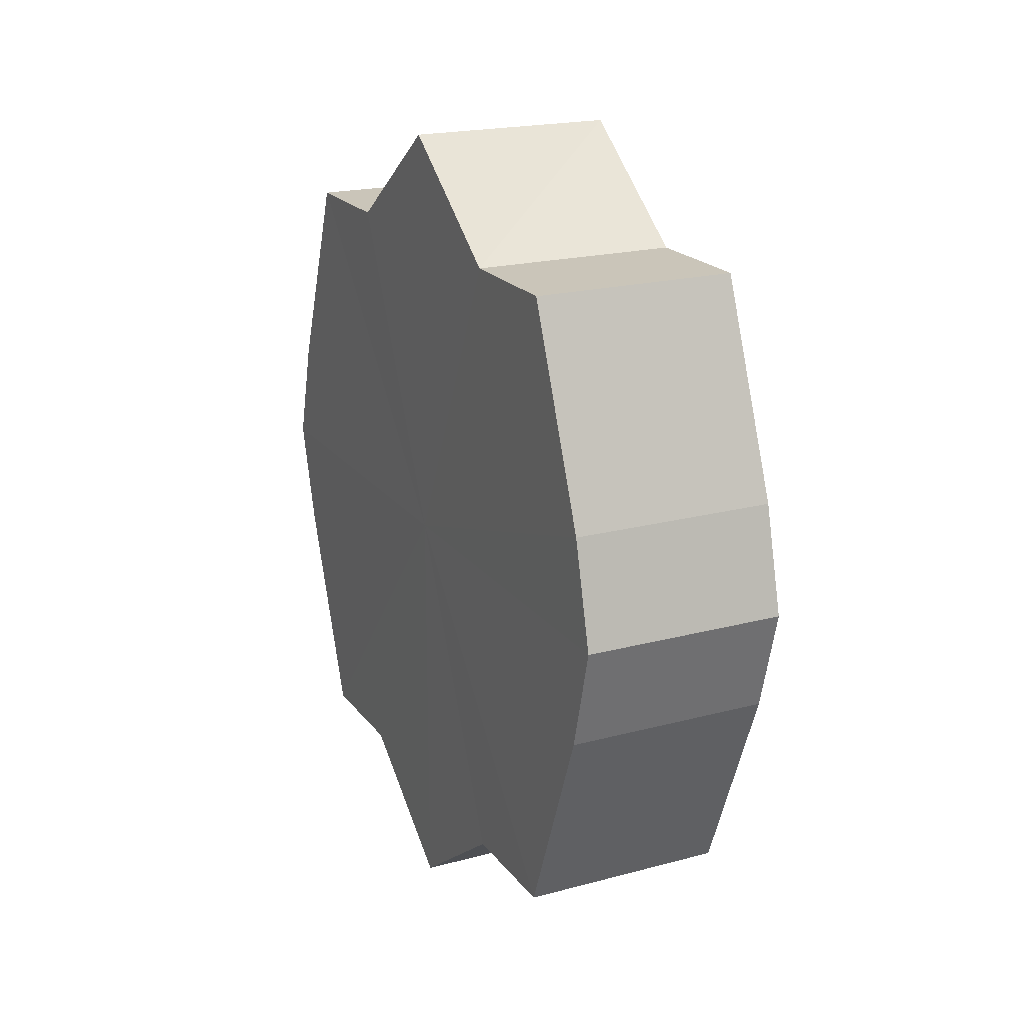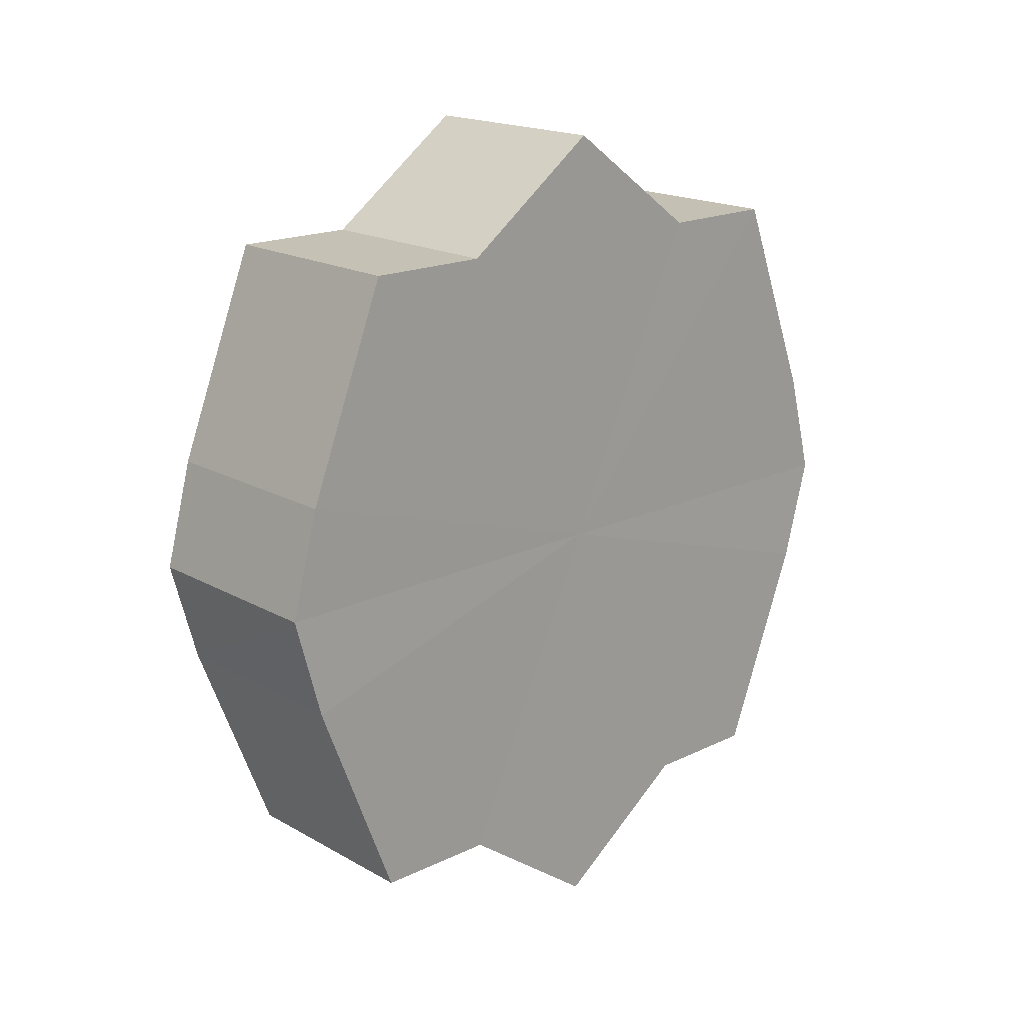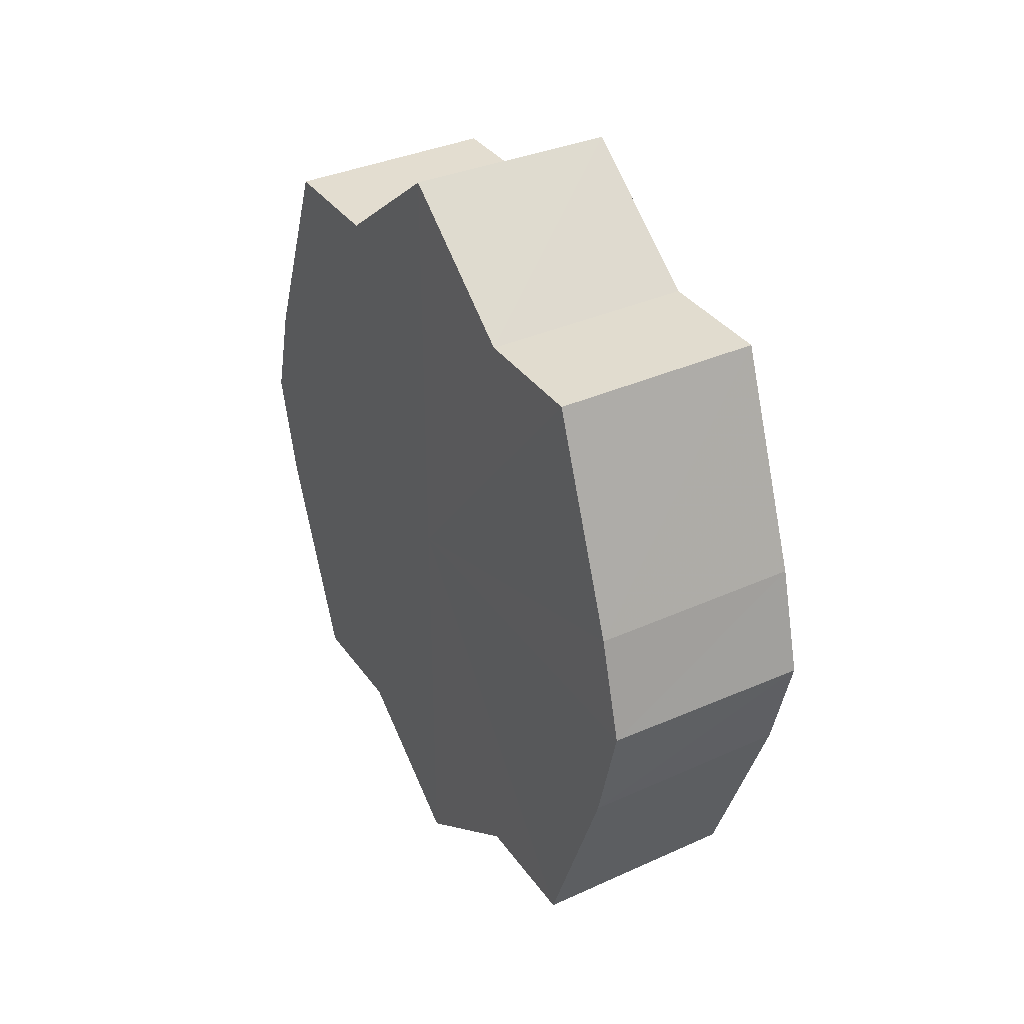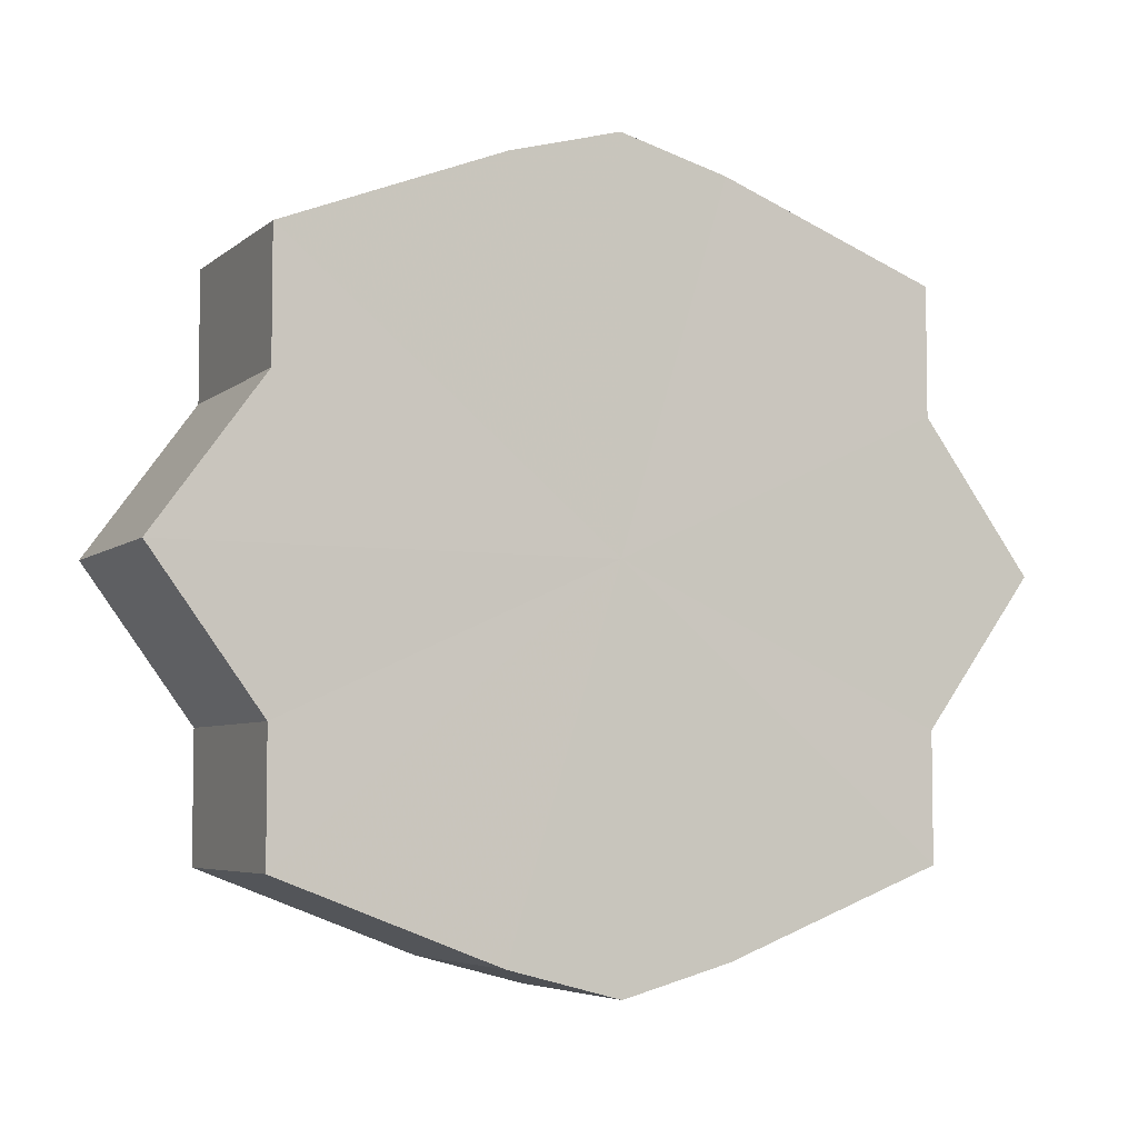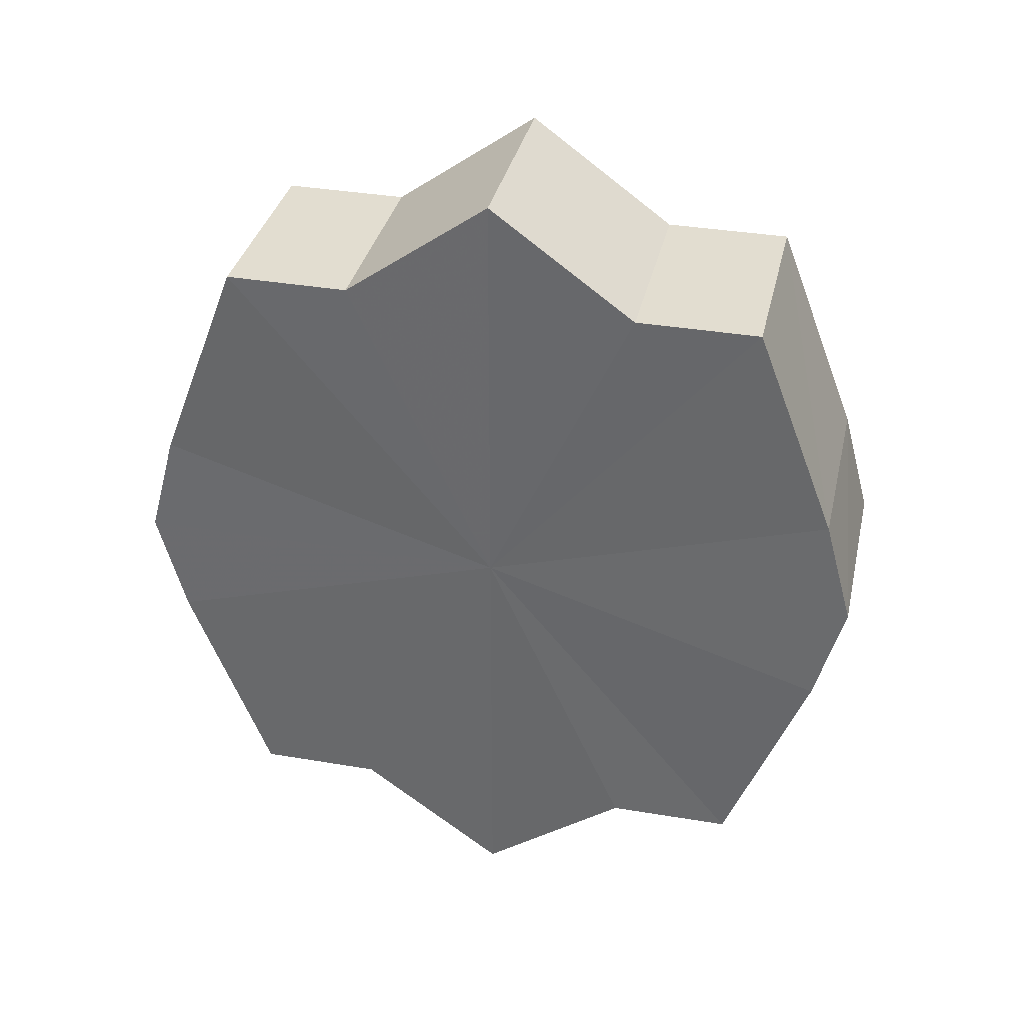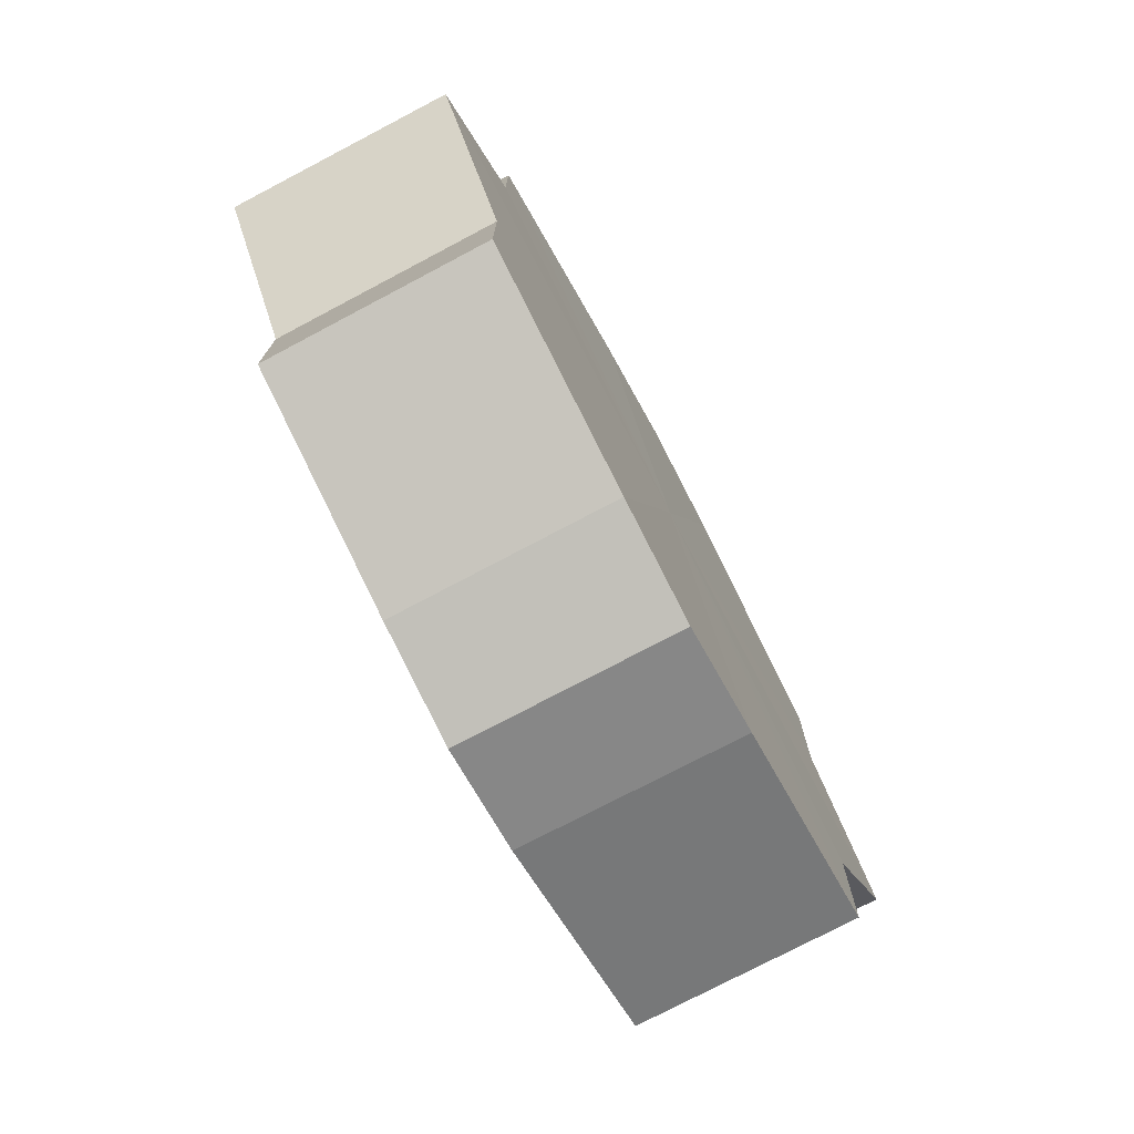
<metadata>
{"format":"obj","ext":"obj","renderer":"f3d","projection":"perspective","resolution":1024,"background":"white","views":[{"elev":20.3,"azim":-25.9,"up":"+Y"},{"elev":18.3,"azim":47.2,"up":"+Y"},{"elev":35.1,"azim":-30.2,"up":"+Y"},{"elev":-5.3,"azim":-114.8,"up":"+Z"},{"elev":35.2,"azim":102.8,"up":"+Y"},{"elev":-75.7,"azim":-151.9,"up":"+Z"}]}
</metadata>
<code>
o 8208
v 2174 1865 7.275
v 2174 1865 7.289
v 2174 1865 7.275
v 2174 1865 7.3
v 2174 1865 7.289
v 2174 1865 7.261
v 2174 1865 7.261
v 2174 1865 7.308
v 2174 1865 7.3
v 2174 1865 7.25
v 2174 1865 7.25
v 2174 1865 7.311
v 2174 1865 7.308
v 2174 1865 7.242
v 2174 1865 7.242
v 2174 1865 7.308
v 2174 1865 7.311
v 2174 1865 7.239
v 2174 1865 7.239
v 2174 1865 7.3
v 2174 1865 7.308
v 2174 1865 7.242
v 2174 1865 7.242
v 2174 1865 7.289
v 2174 1865 7.3
v 2174 1865 7.25
v 2174 1865 7.25
v 2174 1865 7.275
v 2174 1865 7.289
v 2174 1865 7.261
v 2174 1865 7.261
v 2174 1865 7.275
v 2174 1865 7.275
v 2174 1865 7.289
v 2174 1865 7.289
v 2174 1865 7.3
v 2174 1865 7.3
v 2174 1865 7.261
v 2174 1865 7.275
v 2174 1865 7.25
v 2174 1865 7.261
v 2174 1865 7.308
v 2174 1865 7.308
v 2174 1865 7.242
v 2174 1865 7.25
v 2174 1865 7.239
v 2174 1865 7.242
v 2174 1865 7.311
v 2174 1865 7.311
v 2174 1865 7.242
v 2174 1865 7.239
v 2174 1865 7.25
v 2174 1865 7.242
v 2174 1865 7.308
v 2174 1865 7.308
v 2174 1865 7.261
v 2174 1865 7.25
v 2174 1865 7.275
v 2174 1865 7.261
v 2174 1865 7.3
v 2174 1865 7.3
v 2174 1865 7.289
v 2174 1865 7.275
v 2174 1865 7.289
v 2174 1865 7.275
v 2174 1865 7.289
v 2174 1865 7.275
v 2174 1865 7.3
v 2174 1865 7.261
v 2174 1865 7.308
v 2174 1865 7.25
v 2174 1865 7.311
v 2174 1865 7.242
v 2174 1865 7.308
v 2174 1865 7.239
v 2174 1865 7.3
v 2174 1865 7.242
v 2174 1865 7.289
v 2174 1865 7.25
v 2174 1865 7.275
v 2174 1865 7.261
v 2174 1865 7.275
v 2174 1865 7.275
v 2174 1865 7.289
v 2174 1865 7.261
v 2174 1865 7.3
v 2174 1865 7.25
v 2174 1865 7.308
v 2174 1865 7.242
v 2174 1865 7.311
v 2174 1865 7.239
v 2174 1865 7.308
v 2174 1865 7.242
v 2174 1865 7.3
v 2174 1865 7.25
v 2174 1865 7.289
v 2174 1865 7.261
v 2174 1865 7.275
f 1 2 3
f 2 4 5
f 6 1 7
f 4 8 9
f 10 6 11
f 8 12 13
f 14 10 15
f 12 16 17
f 18 14 19
f 16 20 21
f 22 18 23
f 20 24 25
f 26 22 27
f 24 28 29
f 30 26 31
f 28 30 32
f 33 34 35
f 35 36 37
f 38 39 33
f 40 41 38
f 37 42 43
f 44 45 40
f 46 47 44
f 43 48 49
f 50 51 46
f 52 53 50
f 49 54 55
f 56 57 52
f 58 59 56
f 55 60 61
f 62 63 58
f 61 64 62
f 65 66 67
f 65 68 66
f 65 67 69
f 65 70 68
f 65 69 71
f 65 72 70
f 65 71 73
f 65 74 72
f 65 73 75
f 65 76 74
f 65 75 77
f 65 78 76
f 65 77 79
f 65 80 78
f 65 79 81
f 65 81 80
f 82 83 84
f 82 85 83
f 82 84 86
f 82 87 85
f 82 86 88
f 82 89 87
f 82 88 90
f 82 91 89
f 82 90 92
f 82 93 91
f 82 92 94
f 82 95 93
f 82 94 96
f 82 97 95
f 82 96 98
f 82 98 97

</code>
